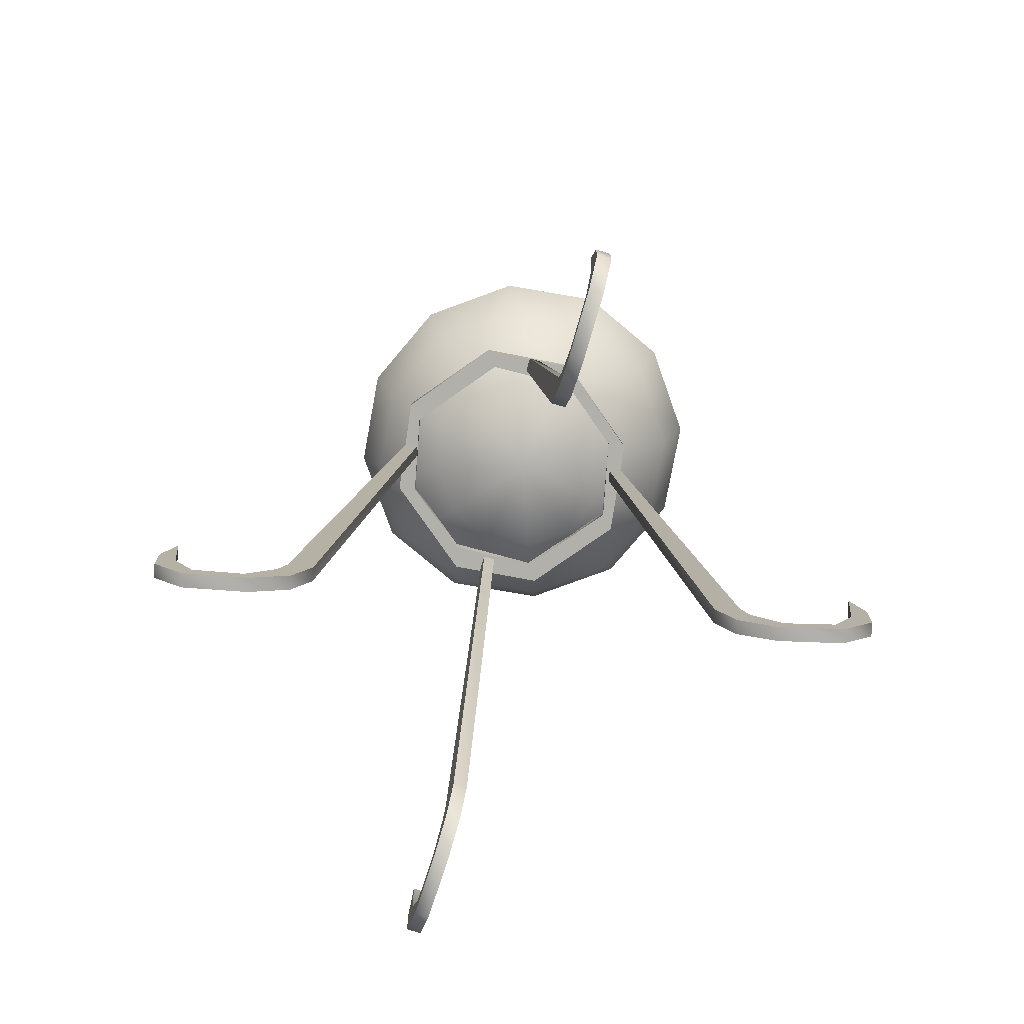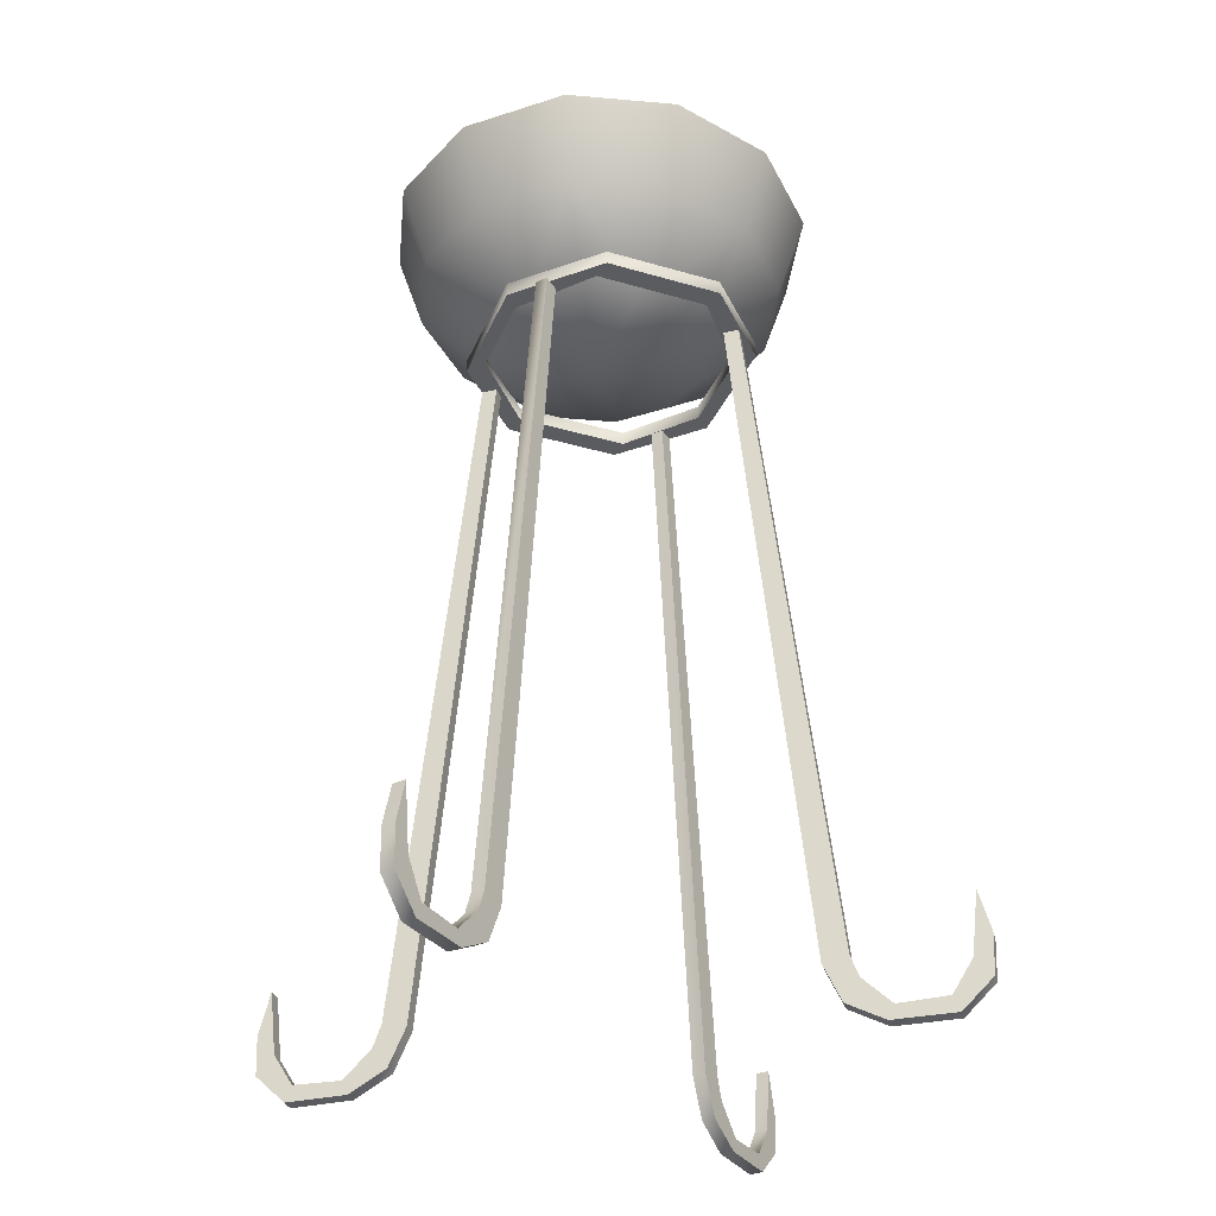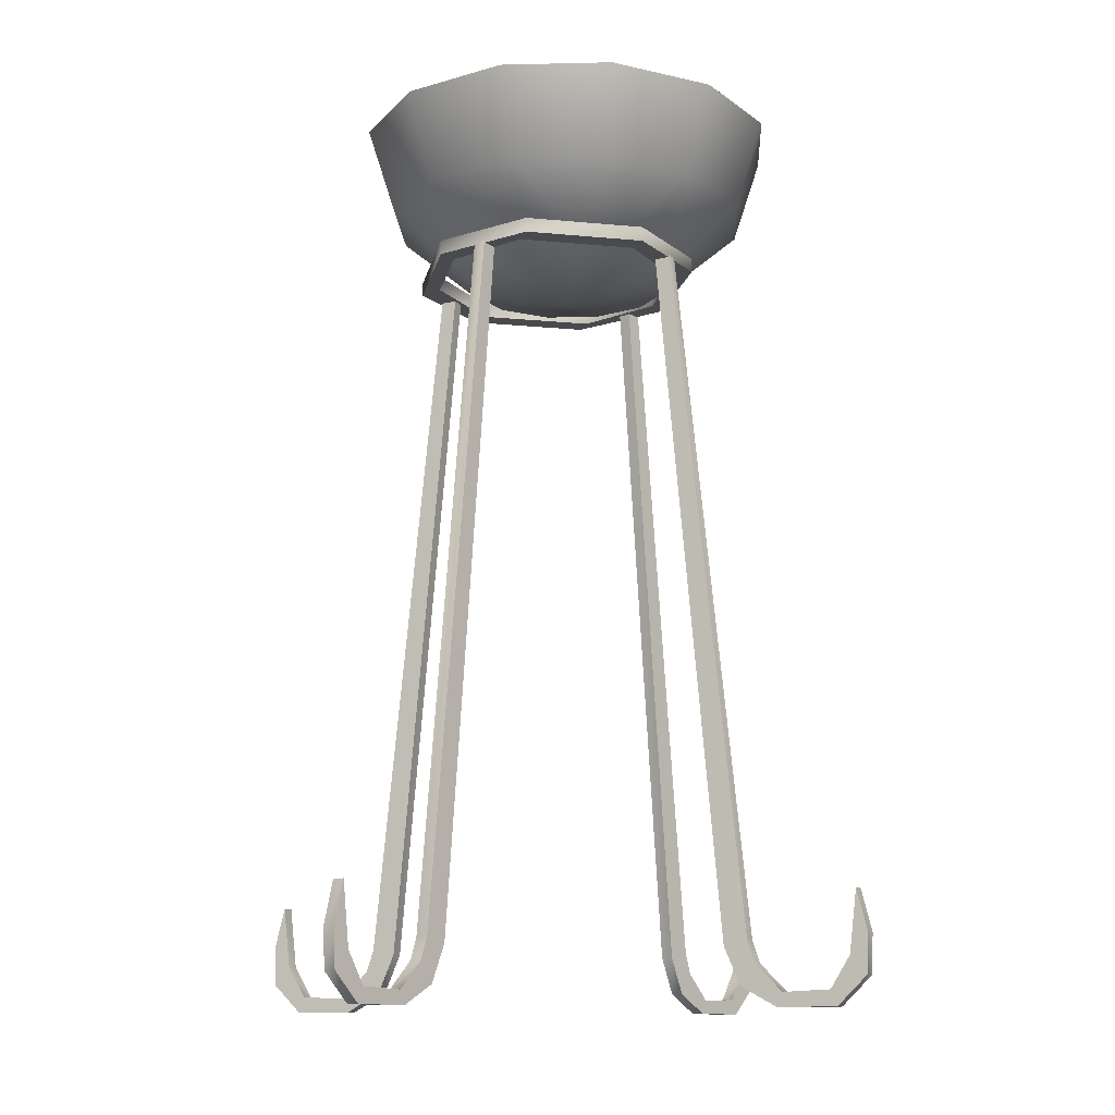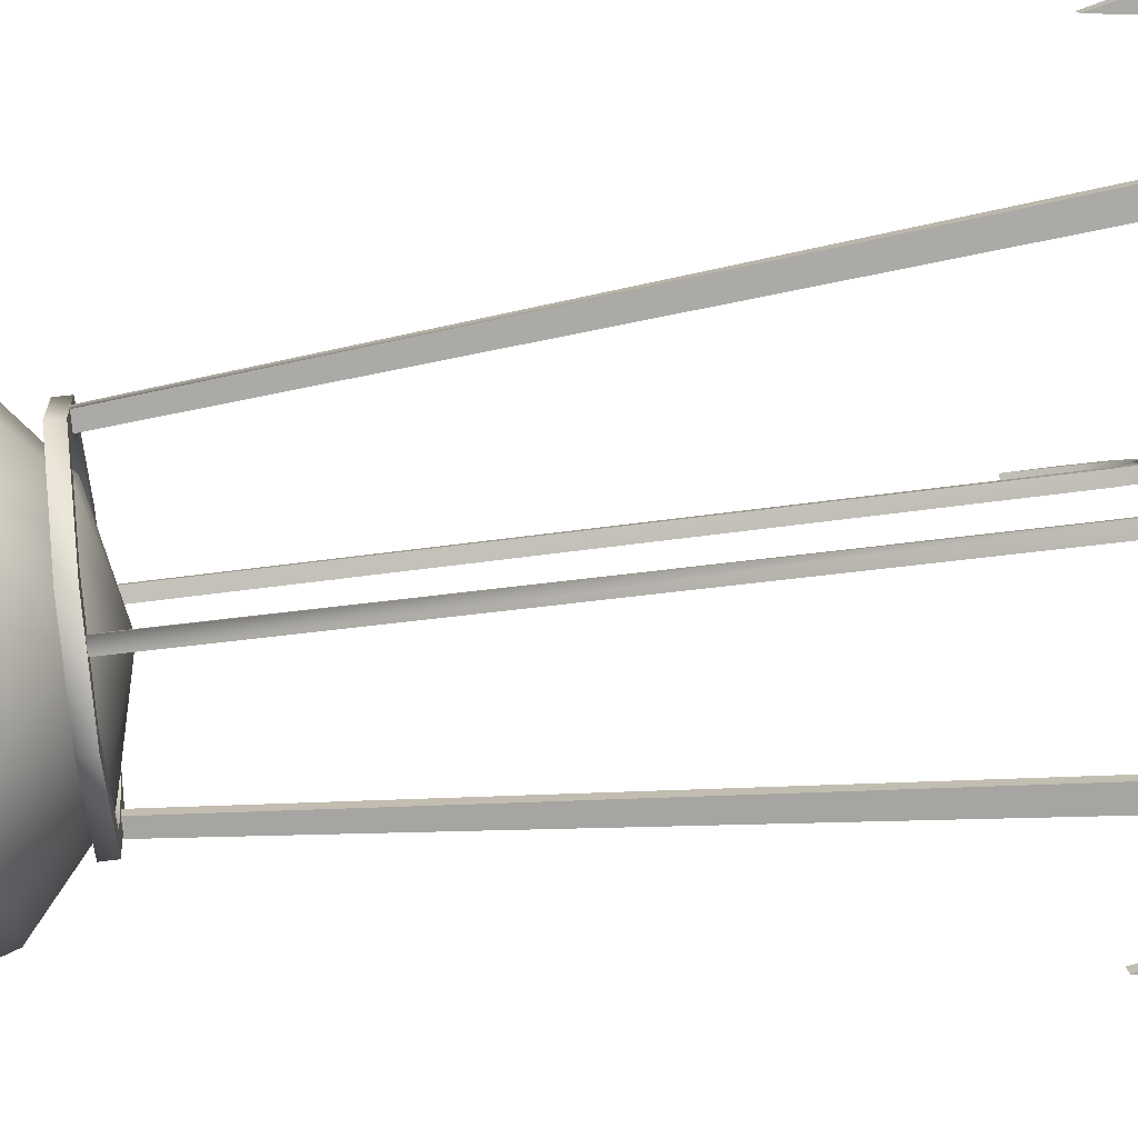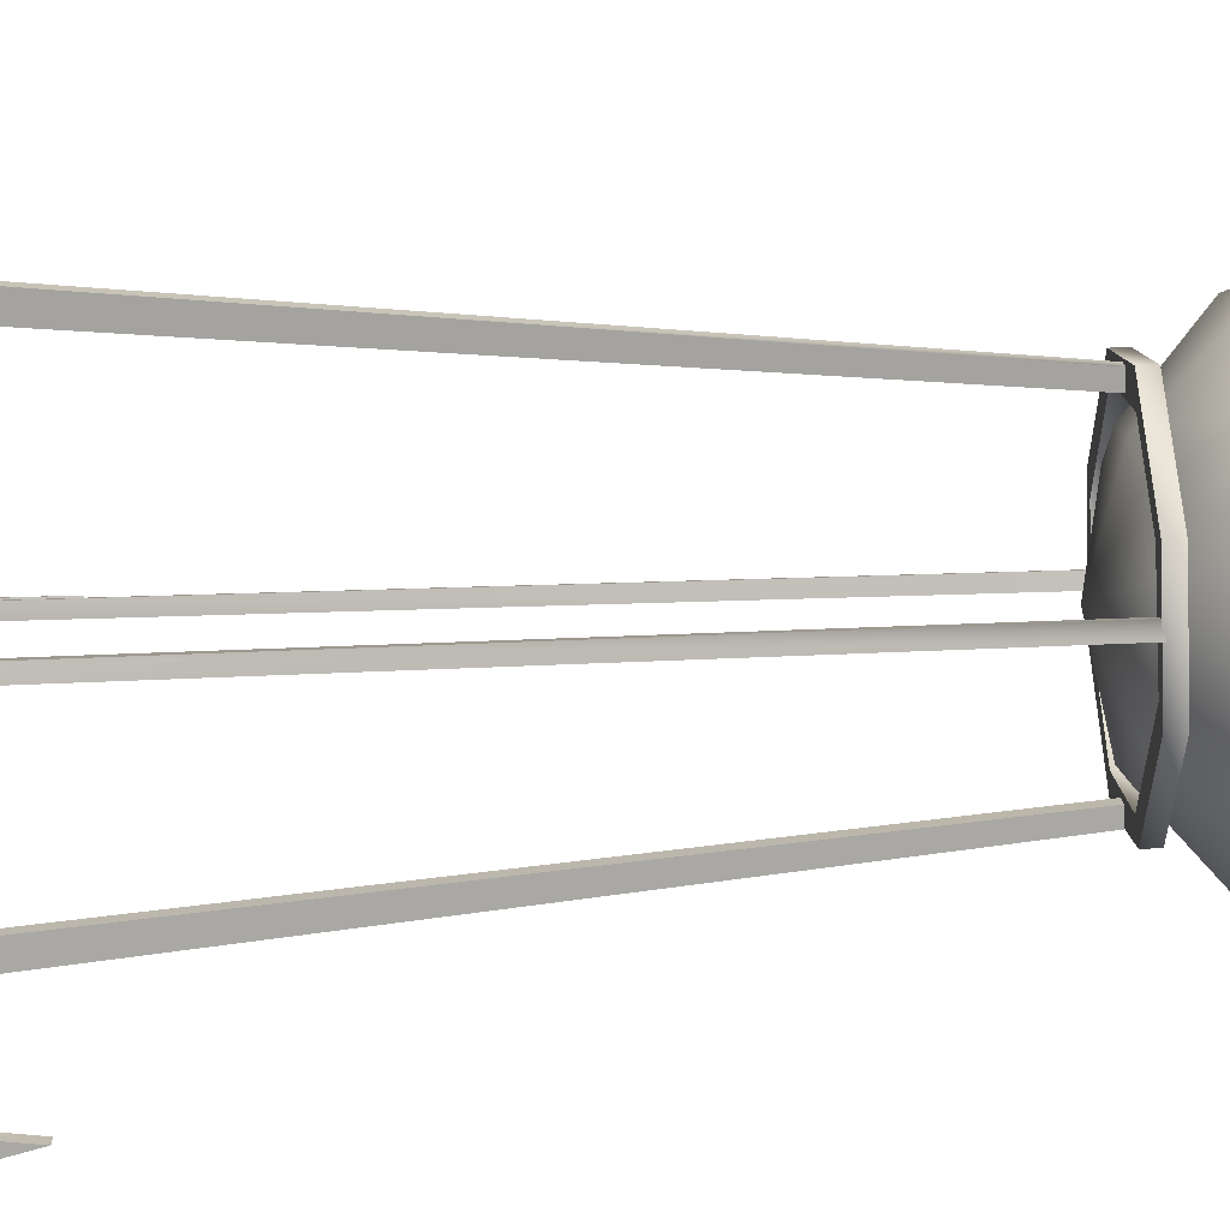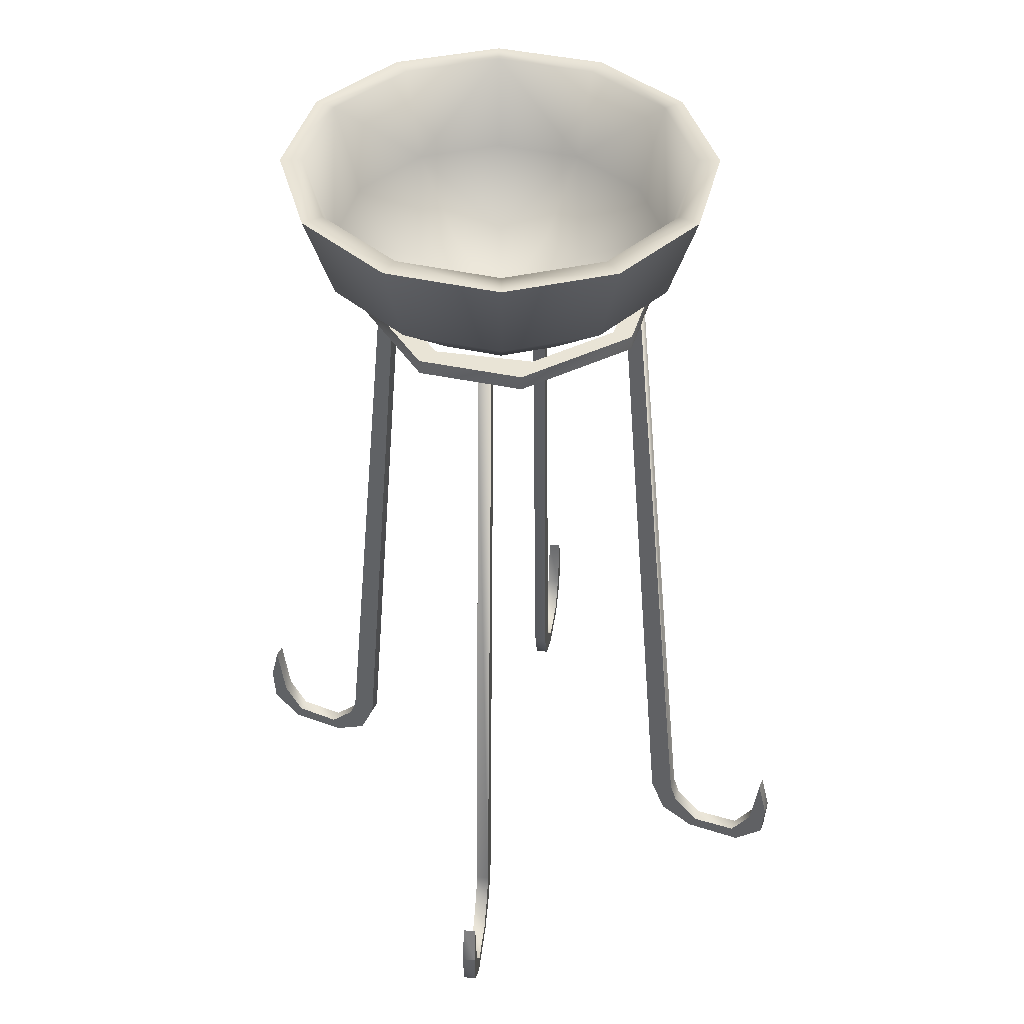
<metadata>
{"format":"obj","ext":"obj","renderer":"f3d","projection":"perspective","resolution":1024,"background":"white","views":[{"elev":-78.5,"azim":124.9,"up":"+Y"},{"elev":-34.2,"azim":-111.4,"up":"+Y"},{"elev":-13.2,"azim":78.1,"up":"+Y"},{"elev":54.0,"azim":-98.0,"up":"+Z"},{"elev":54.3,"azim":87.9,"up":"+Z"},{"elev":42.7,"azim":-30.2,"up":"+Y"}]}
</metadata>
<code>
v -4.495 2.01 6.681
v -4.744 2.01 6.494
v -4.596 2.985 6.298
v -4.348 2.985 6.485
v -4.486 1.534 6.152
v -4.238 1.534 6.34
v -4.205 0.7978 5.779
v -3.957 0.7978 5.966
v -3.53 0.7543 4.884
v -3.282 0.7543 5.071
v -3.147 1.396 4.375
v -2.899 1.396 4.562
v -3.042 1.9 4.235
v -2.794 1.9 4.423
v -2.021 18.44 2.881
v -1.773 18.44 3.068
v -1.798 18.44 2.585
v -1.55 18.44 2.772
v -2.701 1.78 3.783
v -2.452 1.78 3.97
v -2.935 0.8944 4.093
v -2.687 0.8944 4.281
v -3.443 0.4297 4.768
v -3.195 0.4297 4.955
v -4.293 0.4297 5.896
v -4.045 0.4297 6.083
v -4.715 1.096 6.456
v -4.467 1.096 6.643
v 5.481 2.01 6.266
v 5.239 2.01 6.461
v 5.327 2.985 6.075
v 5.085 2.985 6.271
v 5.212 1.534 5.933
v 4.97 1.534 6.129
v 4.918 0.7978 5.57
v 4.676 0.7978 5.766
v 4.212 0.7543 4.699
v 3.97 0.7543 4.894
v 3.811 1.396 4.204
v 3.57 1.396 4.399
v 3.701 1.9 4.068
v 3.46 1.9 4.264
v 2.634 18.44 2.75
v 2.392 18.44 2.946
v 2.4 18.44 2.462
v 2.159 18.44 2.657
v 3.344 1.78 3.627
v 3.103 1.78 3.823
v 3.589 0.8944 3.93
v 3.348 0.8944 4.125
v 4.121 0.4297 4.586
v 3.879 0.4297 4.781
v 5.01 0.4297 5.684
v 4.768 0.4297 5.879
v 5.451 1.096 6.229
v 5.209 1.096 6.424
v -0.8037 18.73 3.292
v -0.8037 18.38 3.292
v 1.375 18.38 3.292
v 1.375 18.73 3.292
v 3.026 18.38 1.946
v 3.026 18.73 1.946
v 3.026 18.38 -0.8228
v 3.026 18.73 -0.8228
v 1.327 18.38 -2.299
v 1.327 18.73 -2.299
v -0.8352 18.38 -2.299
v -0.8352 18.73 -2.299
v -2.55 18.38 -0.9284
v -2.55 18.73 -0.9284
v -2.55 18.38 1.832
v -2.55 18.73 1.832
v 3.524 18.73 -0.9328
v 3.524 18.38 -0.9328
v 3.524 18.38 1.903
v 3.524 18.73 1.903
v 1.662 18.38 3.658
v 1.662 18.73 3.658
v -1.319 18.38 3.658
v -1.319 18.73 3.658
v -3.048 18.38 1.96
v -3.048 18.73 1.96
v -3.048 18.38 -0.8673
v -3.048 18.73 -0.8673
v -1.186 18.38 -2.635
v -1.186 18.73 -2.635
v 1.764 18.38 -2.635
v 1.764 18.73 -2.635
v -4.744 2.01 -5.564
v -4.495 2.01 -5.751
v -4.596 2.985 -5.368
v -4.348 2.985 -5.555
v -4.486 1.534 -5.222
v -4.238 1.534 -5.409
v -4.205 0.7978 -4.849
v -3.957 0.7978 -5.036
v -3.53 0.7543 -3.954
v -3.282 0.7543 -4.141
v -3.147 1.396 -3.445
v -2.899 1.396 -3.632
v -3.042 1.9 -3.305
v -2.794 1.9 -3.493
v -2.021 18.44 -1.951
v -1.773 18.44 -2.138
v -1.798 18.44 -1.655
v -1.55 18.44 -1.842
v -2.701 1.78 -2.853
v -2.452 1.78 -3.04
v -2.935 0.8944 -3.163
v -2.687 0.8944 -3.351
v -3.443 0.4297 -3.838
v -3.195 0.4297 -4.025
v -4.293 0.4297 -4.966
v -4.045 0.4297 -5.153
v -4.715 1.096 -5.526
v -4.467 1.096 -5.713
v 5.239 2.01 -5.531
v 5.481 2.01 -5.336
v 5.327 2.985 -5.145
v 5.085 2.985 -5.341
v 5.212 1.534 -5.003
v 4.97 1.534 -5.199
v 4.918 0.7978 -4.64
v 4.676 0.7978 -4.836
v 4.212 0.7543 -3.769
v 3.97 0.7543 -3.964
v 3.811 1.396 -3.274
v 3.57 1.396 -3.469
v 3.701 1.9 -3.138
v 3.46 1.9 -3.334
v 2.634 18.44 -1.82
v 2.392 18.44 -2.016
v 2.4 18.44 -1.532
v 2.159 18.44 -1.727
v 3.344 1.78 -2.697
v 3.103 1.78 -2.893
v 3.589 0.8944 -3
v 3.348 0.8944 -3.195
v 4.121 0.4297 -3.656
v 3.879 0.4297 -3.851
v 5.01 0.4297 -4.754
v 4.768 0.4297 -4.949
v 5.451 1.096 -5.299
v 5.209 1.096 -5.494
v 0.1383 17.84 0.1793
v 2.321 18.42 1.458
v 2.658 18.42 0.1793
v 1.398 18.42 2.394
v 0.1383 18.42 2.737
v -1.122 18.42 2.394
v -2.044 18.42 1.458
v -2.382 18.42 0.1793
v -2.044 18.42 -1.1
v -1.122 18.42 -2.036
v 0.1383 18.42 -2.379
v 1.398 18.42 -2.036
v 2.321 18.42 -1.1
v 3.918 20 2.394
v 4.503 20 0.1793
v 2.321 20 4.016
v 0.1383 20 4.61
v -2.044 20 4.016
v -3.642 20 2.394
v -4.226 20 0.1793
v -3.642 20 -2.036
v -2.044 20 -3.658
v 0.1383 20 -4.251
v 2.321 20 -3.658
v 3.918 20 -2.036
v 5.178 22.11 0.1793
v 4.503 22.11 2.737
v 2.658 22.11 4.61
v 0.1383 22.11 5.295
v -2.382 22.11 4.61
v -4.226 22.11 2.737
v -4.902 22.11 0.1793
v -4.226 22.11 -2.379
v -2.382 22.11 -4.251
v 0.1383 22.11 -4.936
v 2.658 22.11 -4.251
v 4.503 22.11 -2.379
v 0.1383 18.07 0.1793
v 2.406 18.59 0.1793
v 2.102 18.59 1.33
v 1.272 18.59 2.173
v 0.1383 18.59 2.481
v -0.9957 18.59 2.173
v -1.826 18.59 1.33
v -2.13 18.59 0.1793
v -1.826 18.59 -0.9718
v -0.9957 18.59 -1.814
v 0.1383 18.59 -2.123
v 1.272 18.59 -1.814
v 2.102 18.59 -0.9718
v 4.674 22.11 0.1793
v 3.54 20.01 2.173
v 4.066 20.01 0.1793
v 4.066 22.11 2.481
v 2.406 22.11 4.167
v 2.102 20.01 3.632
v 0.1383 20.01 4.167
v 0.1383 22.11 4.784
v -2.13 22.11 4.167
v -1.826 20.01 3.632
v -3.264 20.01 2.173
v -3.79 22.11 2.481
v -4.398 22.11 0.1793
v -3.79 20.01 0.1793
v -3.264 20.01 -1.814
v -3.79 22.11 -2.123
v -2.13 22.11 -3.808
v -1.826 20.01 -3.274
v 0.1383 20.01 -3.808
v 0.1383 22.11 -4.425
v 2.406 22.11 -3.808
v 2.102 20.01 -3.274
v 3.54 20.01 -1.814
v 4.066 22.11 -2.123
g Group
f 1 3 2
f 1 4 3
f 4 5 3
f 4 6 5
f 6 7 5
f 6 8 7
f 8 9 7
f 8 10 9
f 10 11 9
f 10 12 11
f 12 13 11
f 12 14 13
f 14 15 13
f 14 16 15
f 16 17 15
f 16 18 17
f 18 19 17
f 18 20 19
f 20 21 19
f 20 22 21
f 22 23 21
f 22 24 23
f 24 25 23
f 24 26 25
f 26 27 25
f 26 28 27
f 28 2 27
f 28 1 2
f 22 20 18
f 22 18 16
f 22 16 14
f 22 14 12
f 22 12 24
f 4 1 6
f 6 1 26
f 6 26 8
f 8 26 24
f 8 24 10
f 10 24 12
f 26 1 28
f 21 17 19
f 21 15 17
f 21 13 15
f 21 11 13
f 21 23 11
f 3 5 2
f 5 25 2
f 5 7 25
f 7 23 25
f 7 9 23
f 9 11 23
f 25 27 2
f 29 31 30
f 31 32 30
f 31 33 32
f 33 34 32
f 33 35 34
f 35 36 34
f 35 37 36
f 37 38 36
f 37 39 38
f 39 40 38
f 39 41 40
f 41 42 40
f 41 43 42
f 43 44 42
f 43 45 44
f 45 46 44
f 45 47 46
f 47 48 46
f 47 49 48
f 49 50 48
f 49 51 50
f 51 52 50
f 51 53 52
f 53 54 52
f 53 55 54
f 55 56 54
f 55 29 56
f 29 30 56
f 46 48 50
f 44 46 50
f 42 44 50
f 40 42 50
f 52 40 50
f 34 30 32
f 54 30 34
f 36 54 34
f 52 54 36
f 38 52 36
f 40 52 38
f 56 30 54
f 47 45 49
f 45 43 49
f 43 41 49
f 41 39 49
f 39 51 49
f 29 33 31
f 29 53 33
f 53 35 33
f 53 51 35
f 51 37 35
f 51 39 37
f 29 55 53
f 57 59 58
f 57 60 59
f 60 61 59
f 60 62 61
f 62 63 61
f 62 64 63
f 64 65 63
f 64 66 65
f 66 67 65
f 66 68 67
f 68 69 67
f 68 70 69
f 70 71 69
f 70 72 71
f 72 58 71
f 72 57 58
f 73 75 74
f 73 76 75
f 76 77 75
f 76 78 77
f 78 79 77
f 78 80 79
f 80 81 79
f 80 82 81
f 82 83 81
f 82 84 83
f 84 85 83
f 84 86 85
f 86 87 85
f 86 88 87
f 88 74 87
f 88 73 74
f 73 64 76
f 76 64 62
f 76 62 78
f 78 62 60
f 78 60 57
f 88 86 68
f 88 68 66
f 88 66 64
f 88 64 73
f 68 86 70
f 70 86 84
f 70 84 72
f 72 84 82
f 72 82 80
f 57 72 80
f 57 80 78
f 74 75 63
f 75 61 63
f 75 77 61
f 77 59 61
f 77 58 59
f 87 67 85
f 87 65 67
f 87 63 65
f 87 74 63
f 67 69 85
f 69 83 85
f 69 71 83
f 71 81 83
f 71 79 81
f 58 79 71
f 58 77 79
f 89 91 90
f 91 92 90
f 91 93 92
f 93 94 92
f 93 95 94
f 95 96 94
f 95 97 96
f 97 98 96
f 97 99 98
f 99 100 98
f 99 101 100
f 101 102 100
f 101 103 102
f 103 104 102
f 103 105 104
f 105 106 104
f 105 107 106
f 107 108 106
f 107 109 108
f 109 110 108
f 109 111 110
f 111 112 110
f 111 113 112
f 113 114 112
f 113 115 114
f 115 116 114
f 115 89 116
f 89 90 116
f 106 108 110
f 104 106 110
f 102 104 110
f 100 102 110
f 112 100 110
f 94 90 92
f 114 90 94
f 96 114 94
f 112 114 96
f 98 112 96
f 100 112 98
f 116 90 114
f 107 105 109
f 105 103 109
f 103 101 109
f 101 99 109
f 99 111 109
f 89 93 91
f 89 113 93
f 113 95 93
f 113 111 95
f 111 97 95
f 111 99 97
f 89 115 113
f 117 119 118
f 117 120 119
f 120 121 119
f 120 122 121
f 122 123 121
f 122 124 123
f 124 125 123
f 124 126 125
f 126 127 125
f 126 128 127
f 128 129 127
f 128 130 129
f 130 131 129
f 130 132 131
f 132 133 131
f 132 134 133
f 134 135 133
f 134 136 135
f 136 137 135
f 136 138 137
f 138 139 137
f 138 140 139
f 140 141 139
f 140 142 141
f 142 143 141
f 142 144 143
f 144 118 143
f 144 117 118
f 138 136 134
f 138 134 132
f 138 132 130
f 138 130 128
f 138 128 140
f 120 117 122
f 122 117 142
f 122 142 124
f 124 142 140
f 124 140 126
f 126 140 128
f 142 117 144
f 137 133 135
f 137 131 133
f 137 129 131
f 137 127 129
f 137 139 127
f 119 121 118
f 121 141 118
f 121 123 141
f 123 139 141
f 123 125 139
f 125 127 139
f 141 143 118
f 145 147 146
f 145 146 148
f 145 148 149
f 145 149 150
f 145 150 151
f 145 151 152
f 145 152 153
f 145 153 154
f 145 154 155
f 145 155 156
f 145 156 157
f 145 157 147
f 147 159 158
f 147 158 146
f 146 158 148
f 158 160 148
f 148 160 161
f 148 161 149
f 149 161 150
f 161 162 150
f 150 162 163
f 150 163 151
f 151 163 152
f 163 164 152
f 152 164 165
f 152 165 153
f 153 165 154
f 165 166 154
f 154 166 167
f 154 167 155
f 155 167 156
f 167 168 156
f 156 168 169
f 156 169 157
f 157 169 147
f 169 159 147
f 159 170 158
f 170 171 158
f 158 171 172
f 158 172 160
f 160 172 161
f 172 173 161
f 161 173 174
f 161 174 162
f 162 174 163
f 174 175 163
f 163 175 176
f 163 176 164
f 164 176 165
f 176 177 165
f 165 177 178
f 165 178 166
f 166 178 167
f 178 179 167
f 167 179 180
f 167 180 168
f 168 180 169
f 180 181 169
f 169 181 170
f 169 170 159
f 182 184 183
f 182 185 184
f 182 186 185
f 182 187 186
f 182 188 187
f 182 189 188
f 182 190 189
f 182 191 190
f 182 192 191
f 182 193 192
f 182 194 193
f 182 183 194
f 195 197 196
f 195 196 198
f 198 196 199
f 196 200 199
f 199 200 201
f 199 201 202
f 202 201 203
f 201 204 203
f 203 204 205
f 203 205 206
f 206 205 207
f 205 208 207
f 207 208 209
f 207 209 210
f 210 209 211
f 209 212 211
f 211 212 213
f 211 213 214
f 214 213 215
f 213 216 215
f 215 216 217
f 215 217 218
f 218 217 195
f 217 197 195
f 197 183 196
f 183 184 196
f 196 184 185
f 196 185 200
f 200 185 201
f 185 186 201
f 201 186 187
f 201 187 204
f 204 187 205
f 187 188 205
f 205 188 189
f 205 189 208
f 208 189 209
f 189 190 209
f 209 190 191
f 209 191 212
f 212 191 213
f 191 192 213
f 213 192 193
f 213 193 216
f 216 193 217
f 193 194 217
f 217 194 183
f 217 183 197
f 198 171 170
f 198 170 195
f 199 172 171
f 199 171 198
f 202 173 172
f 202 172 199
f 203 174 173
f 203 173 202
f 206 175 174
f 206 174 203
f 207 176 175
f 207 175 206
f 210 177 176
f 210 176 207
f 211 178 177
f 211 177 210
f 214 179 178
f 214 178 211
f 215 180 179
f 215 179 214
f 218 181 180
f 218 180 215
f 195 170 181
f 195 181 218

</code>
